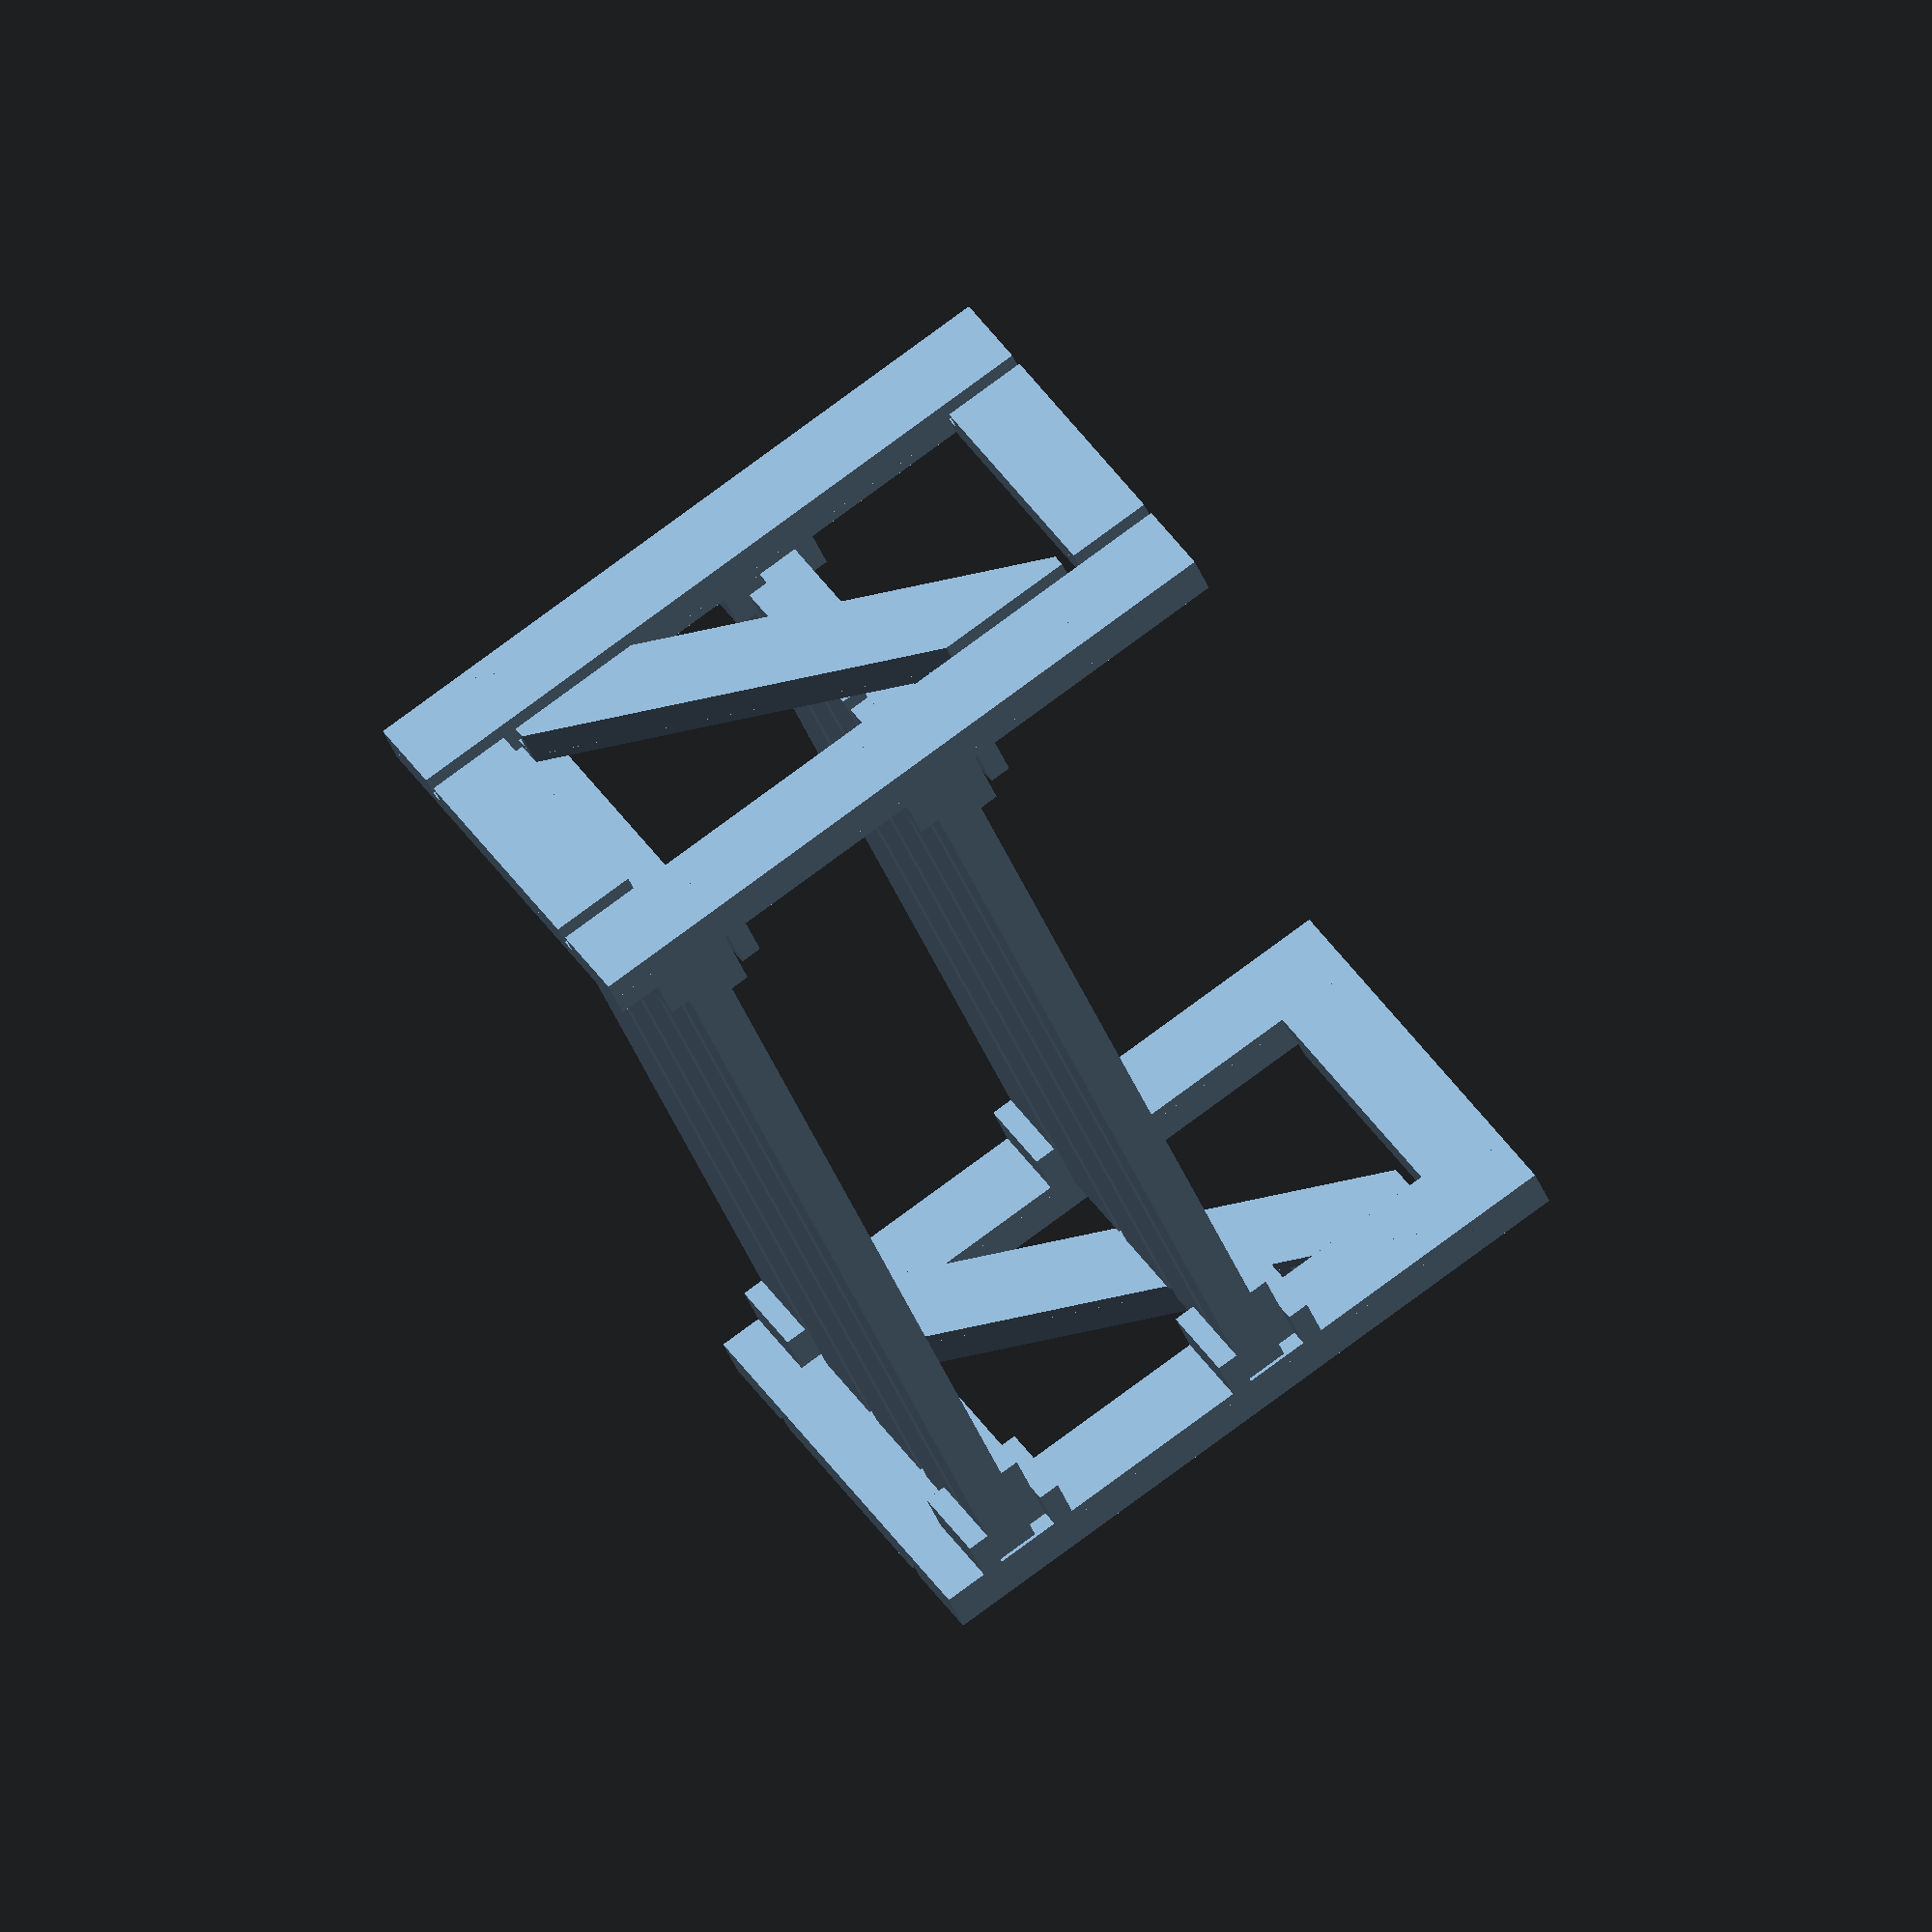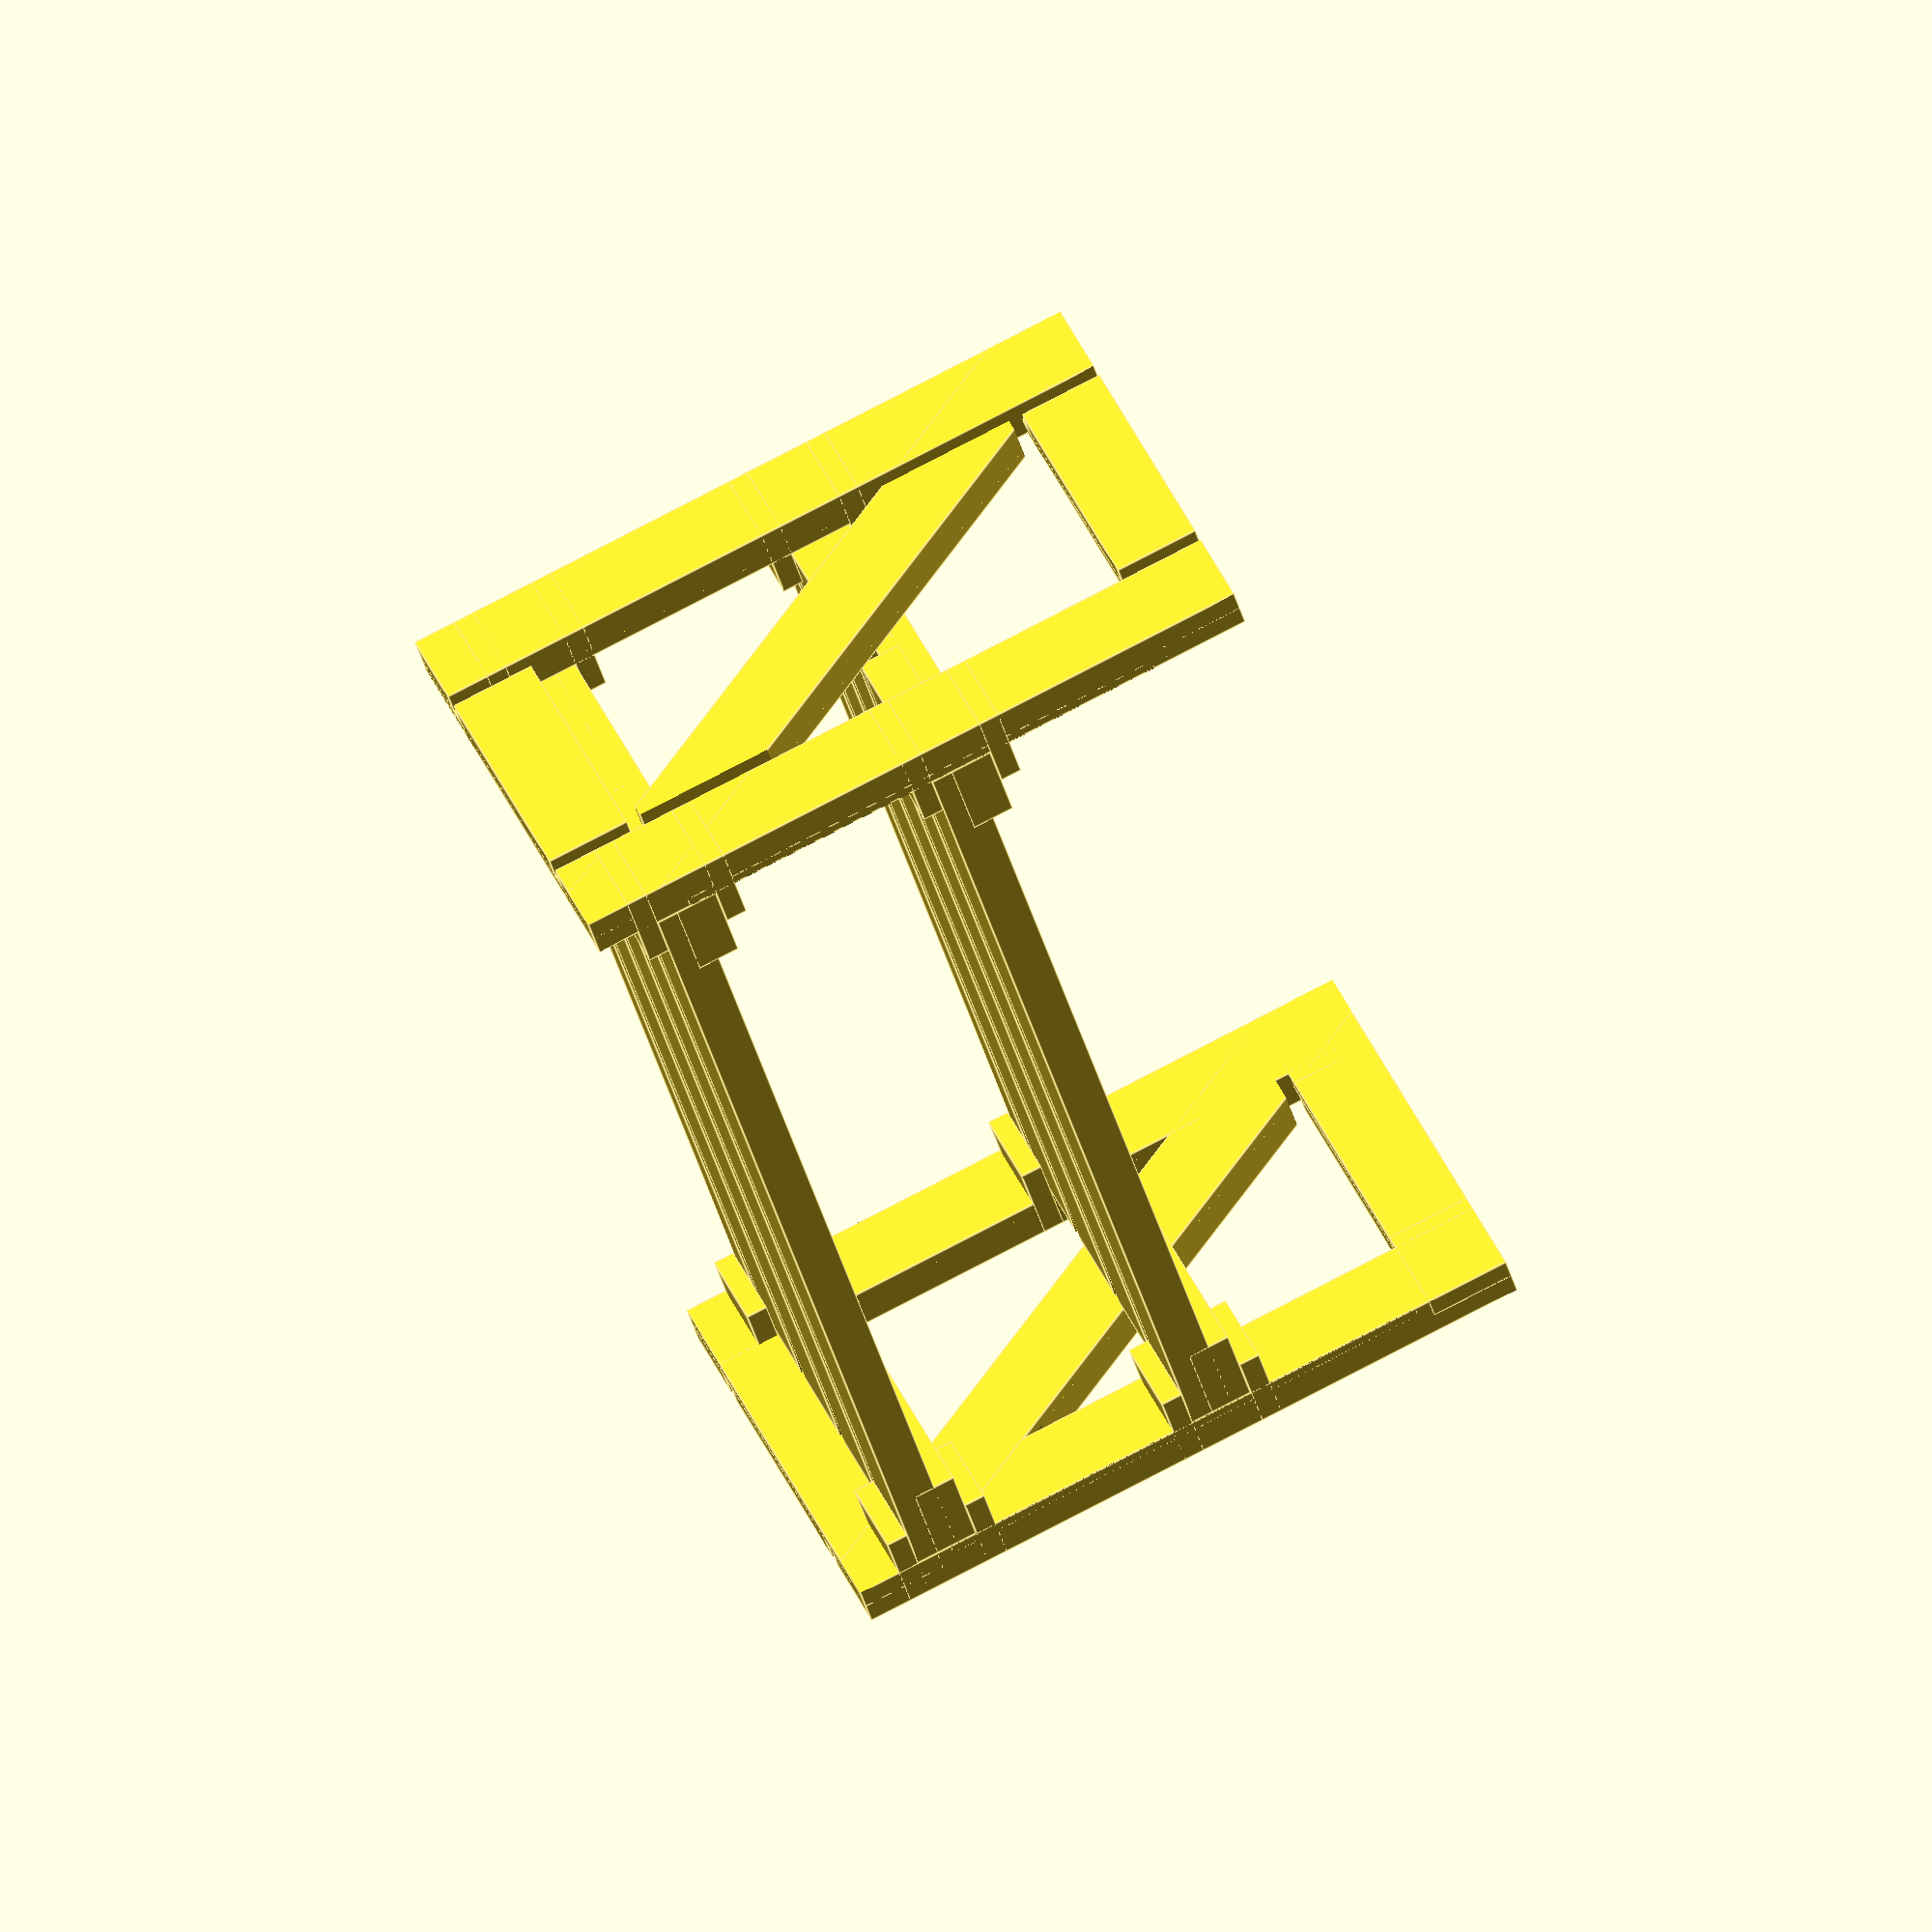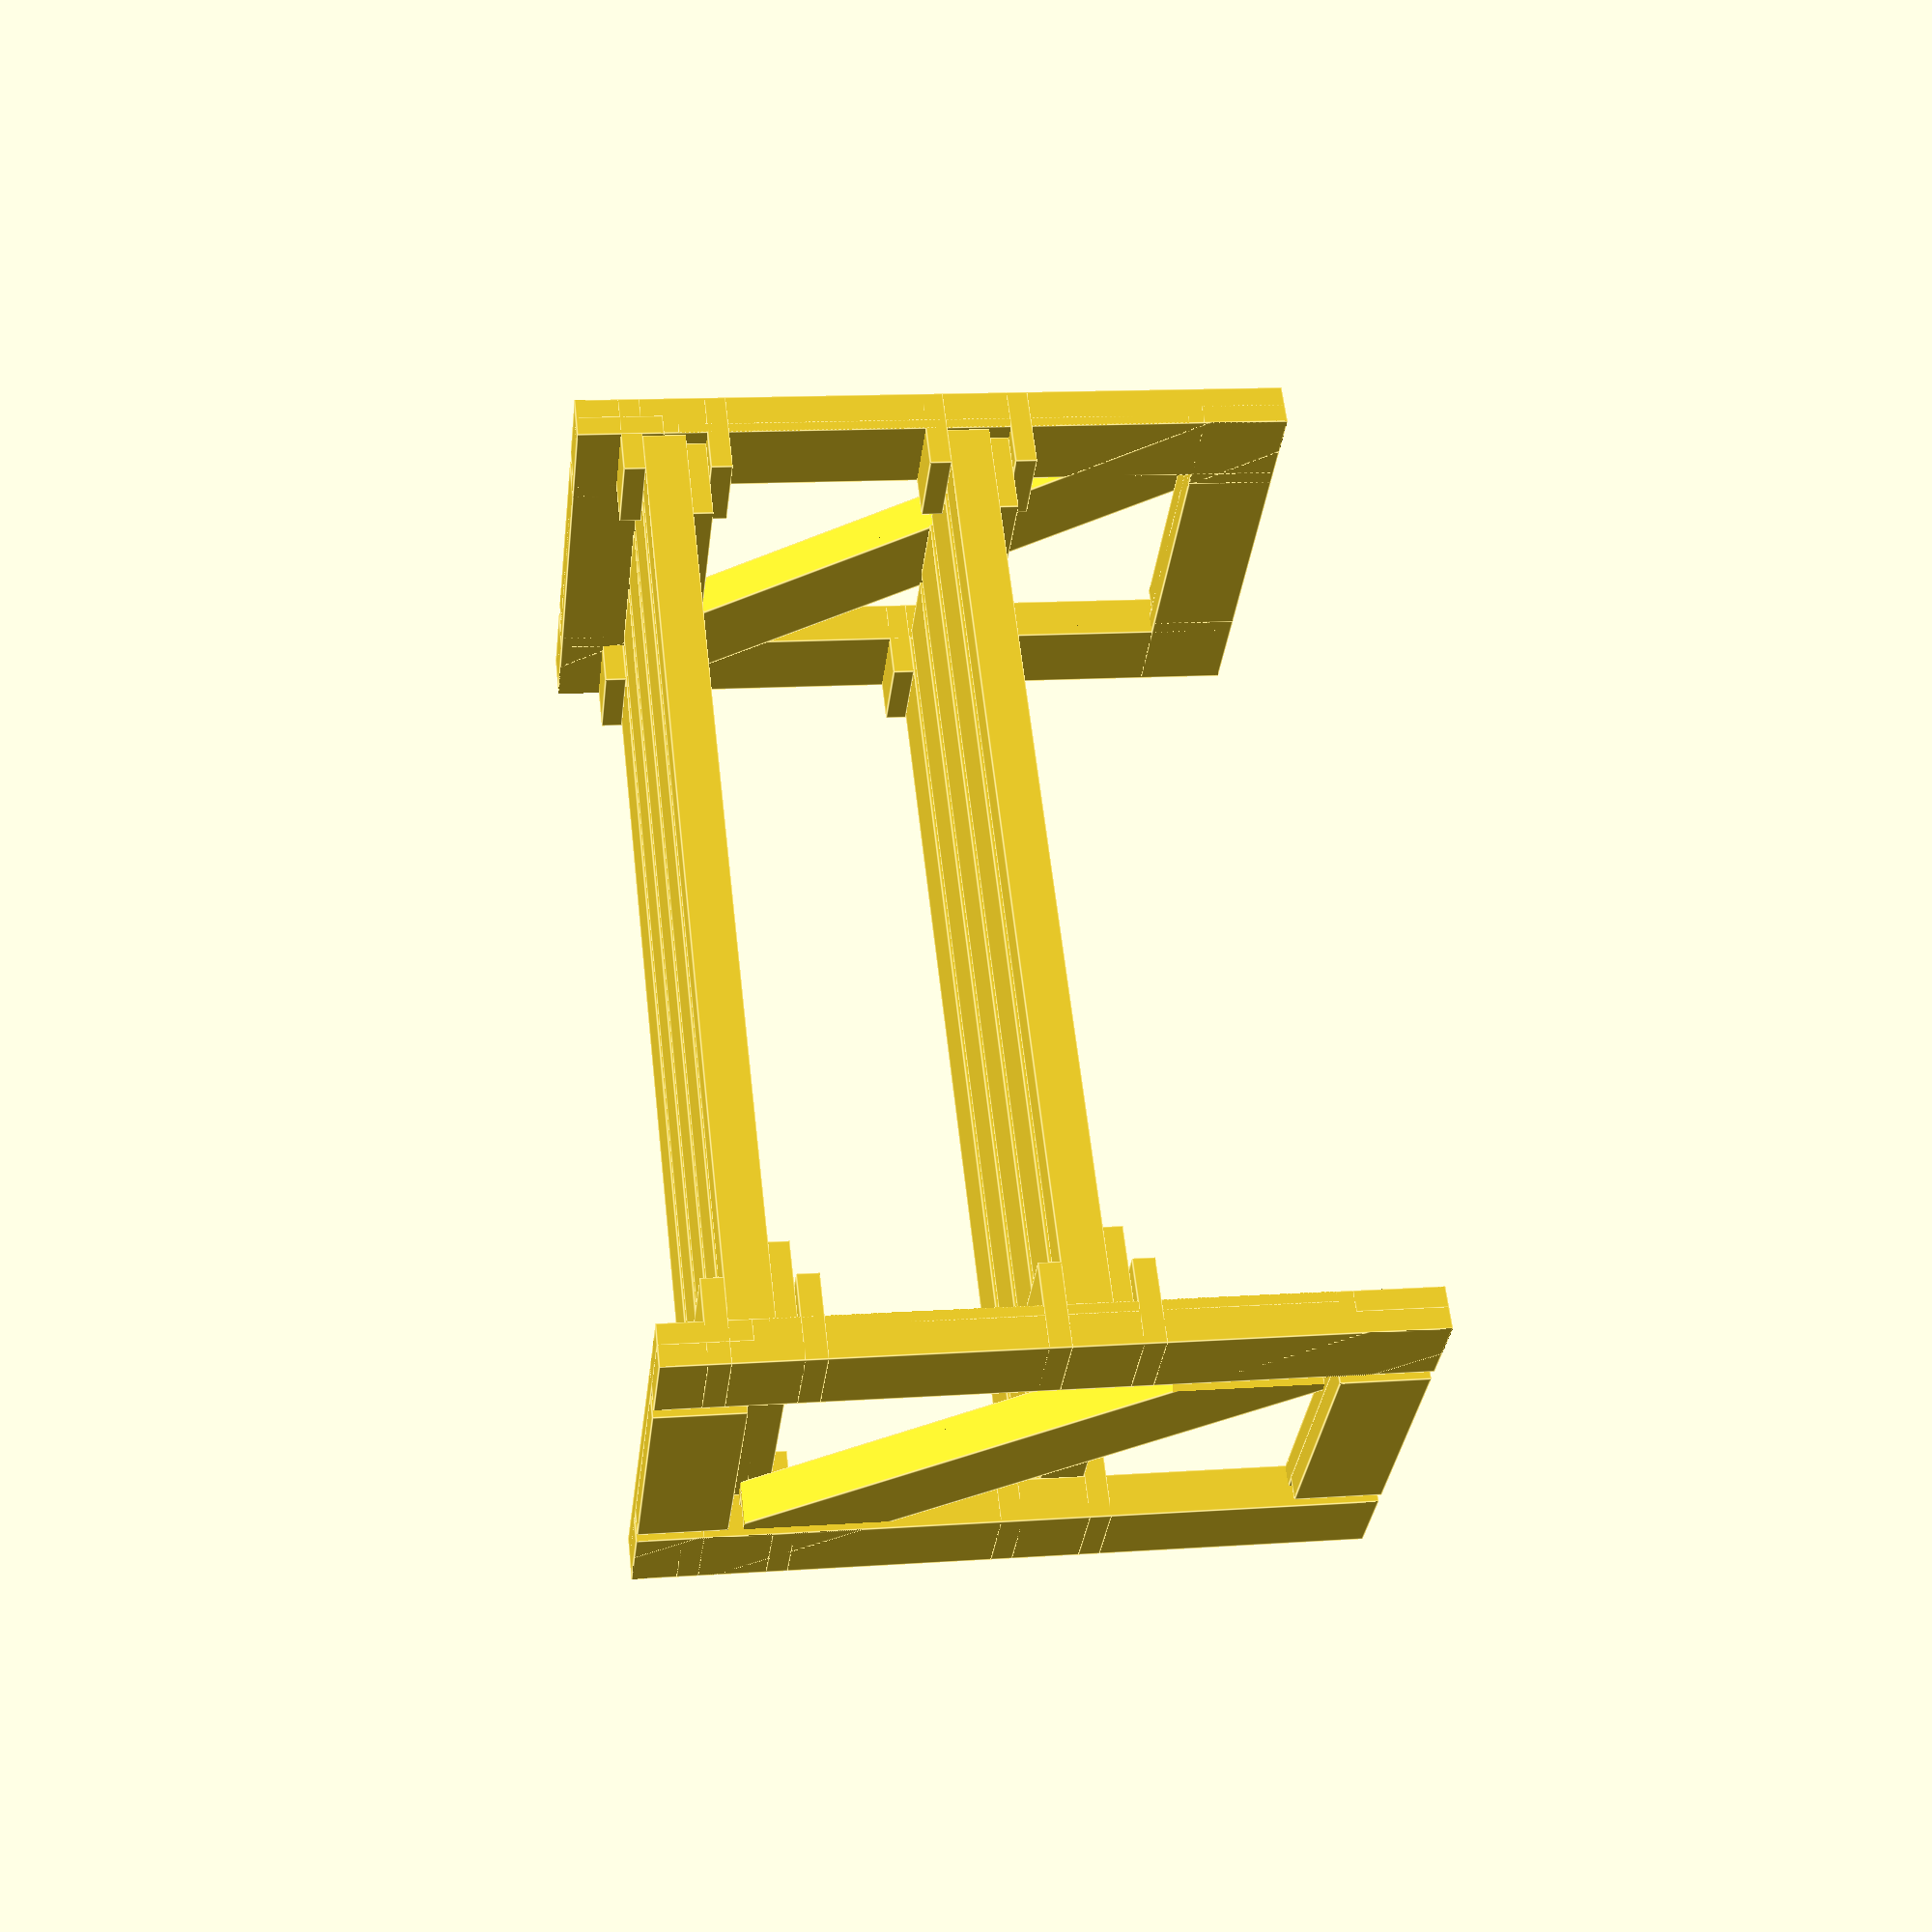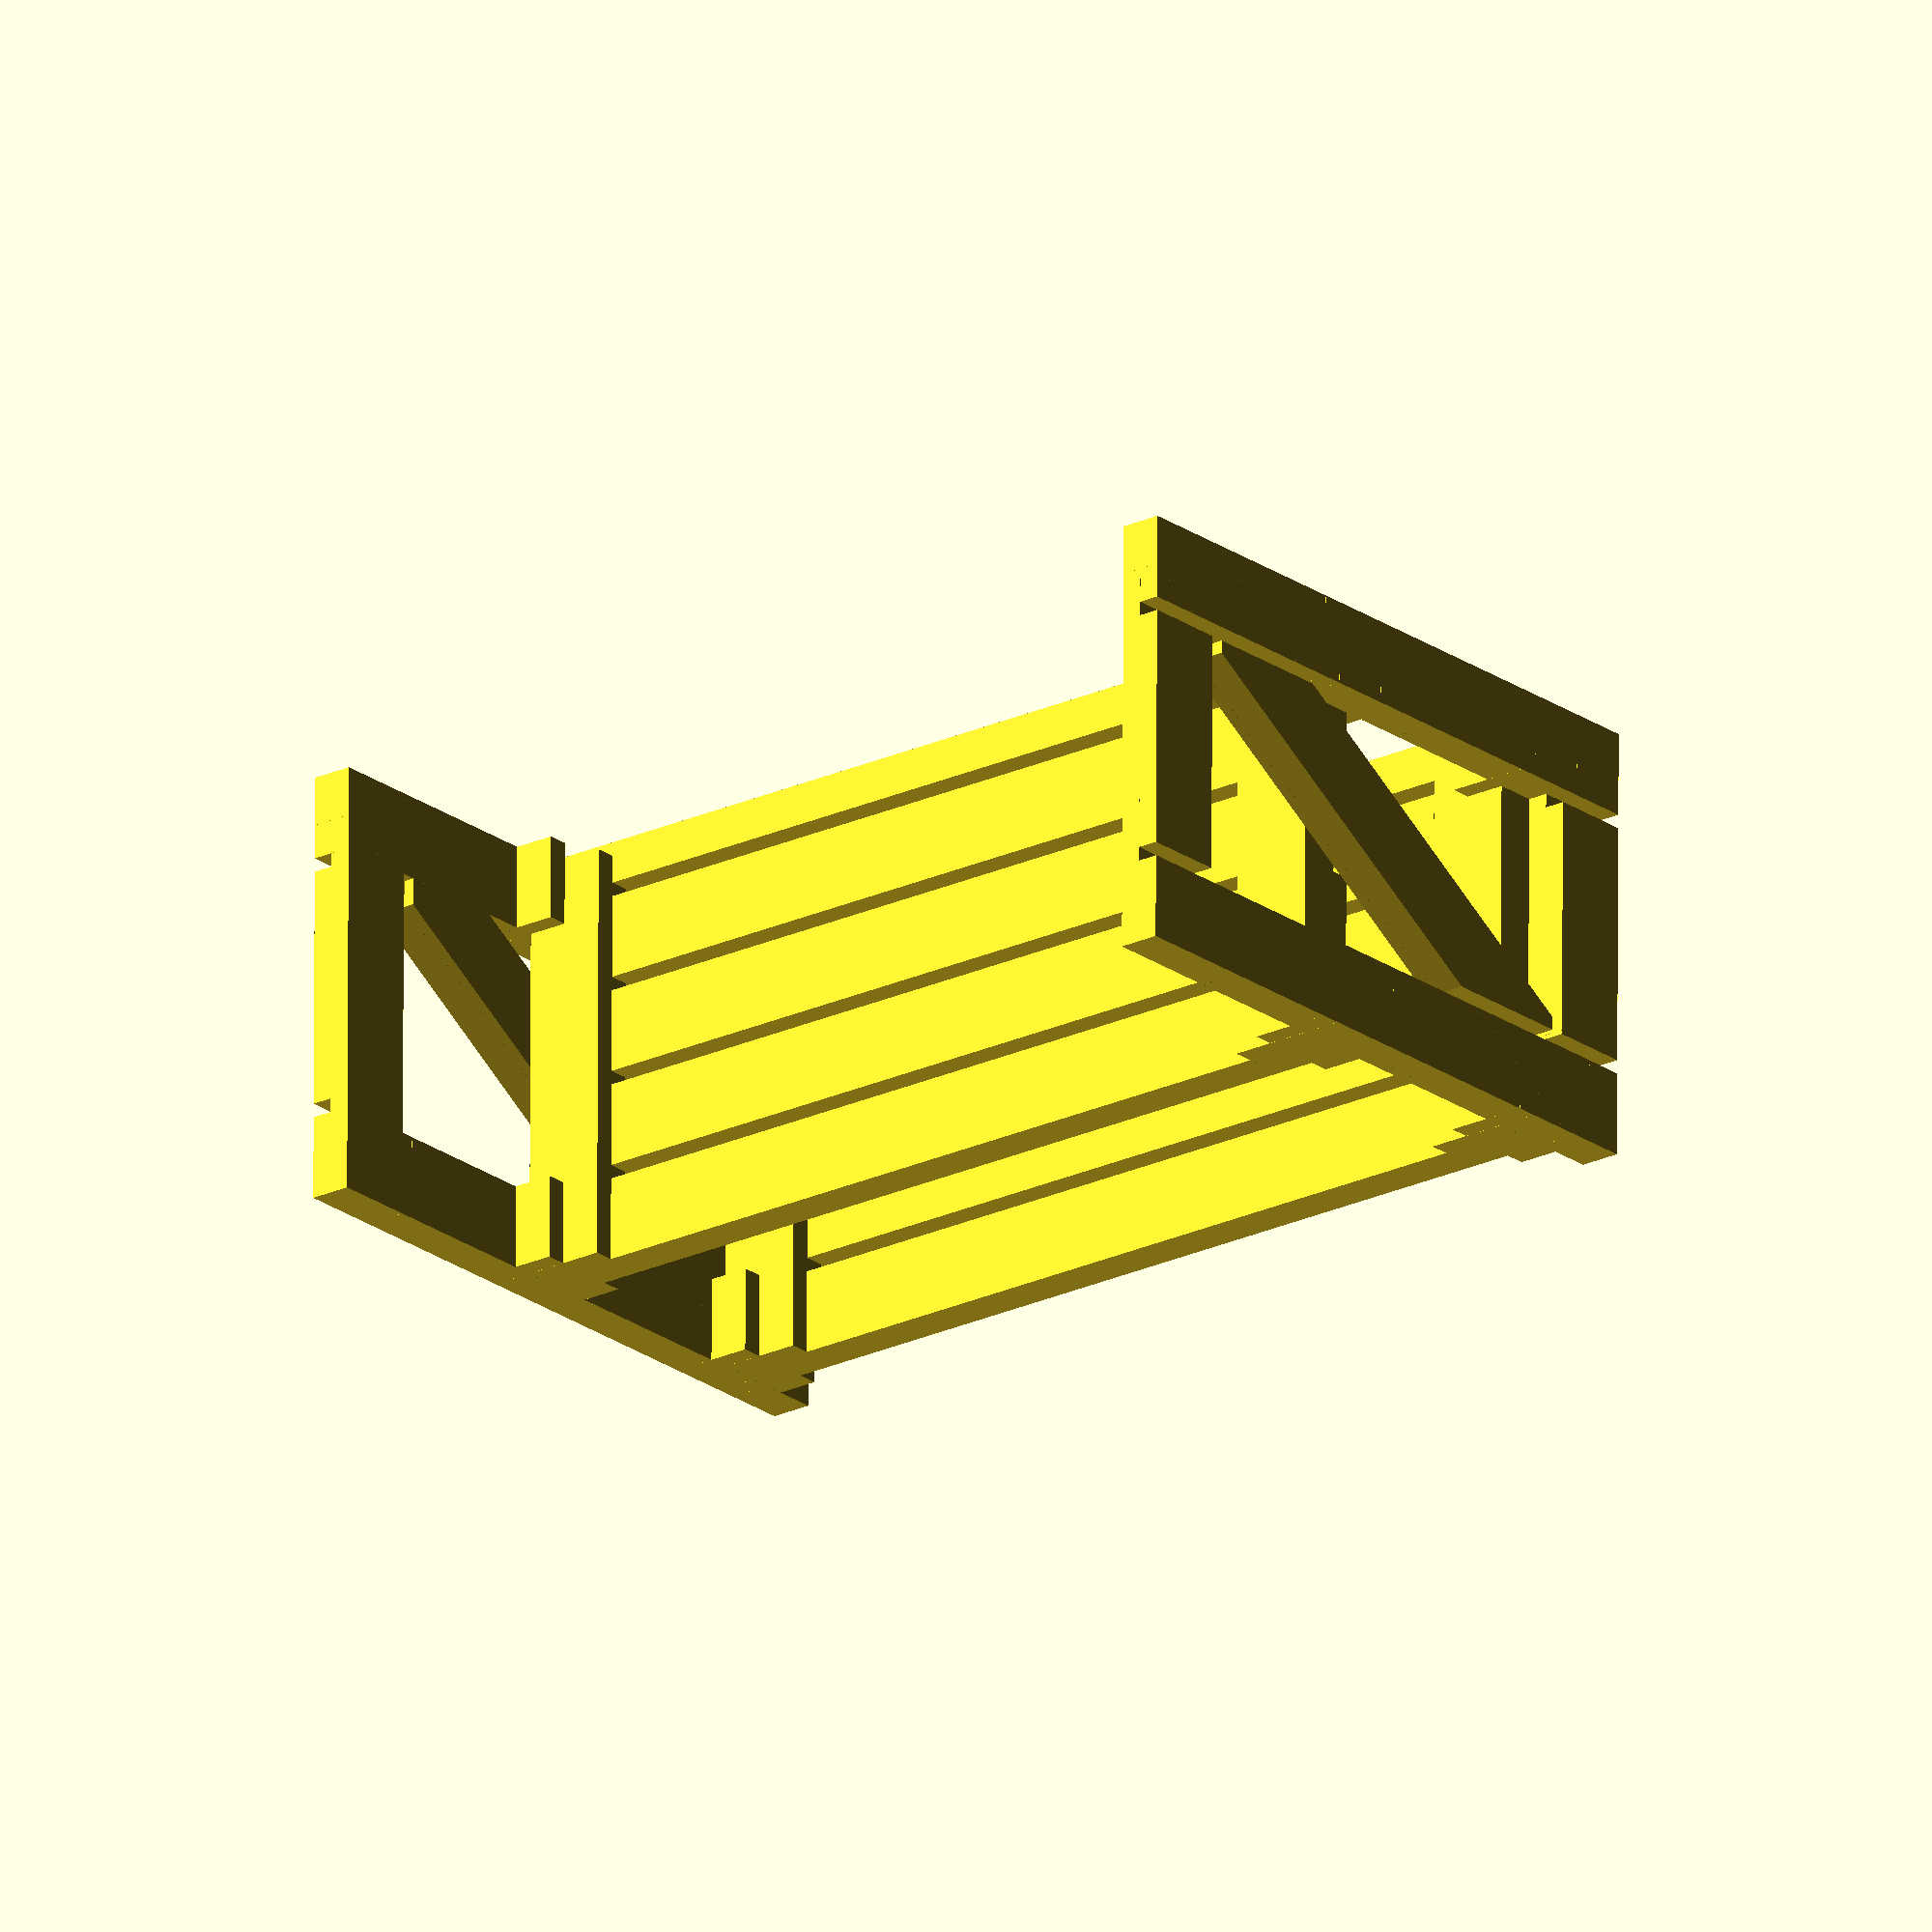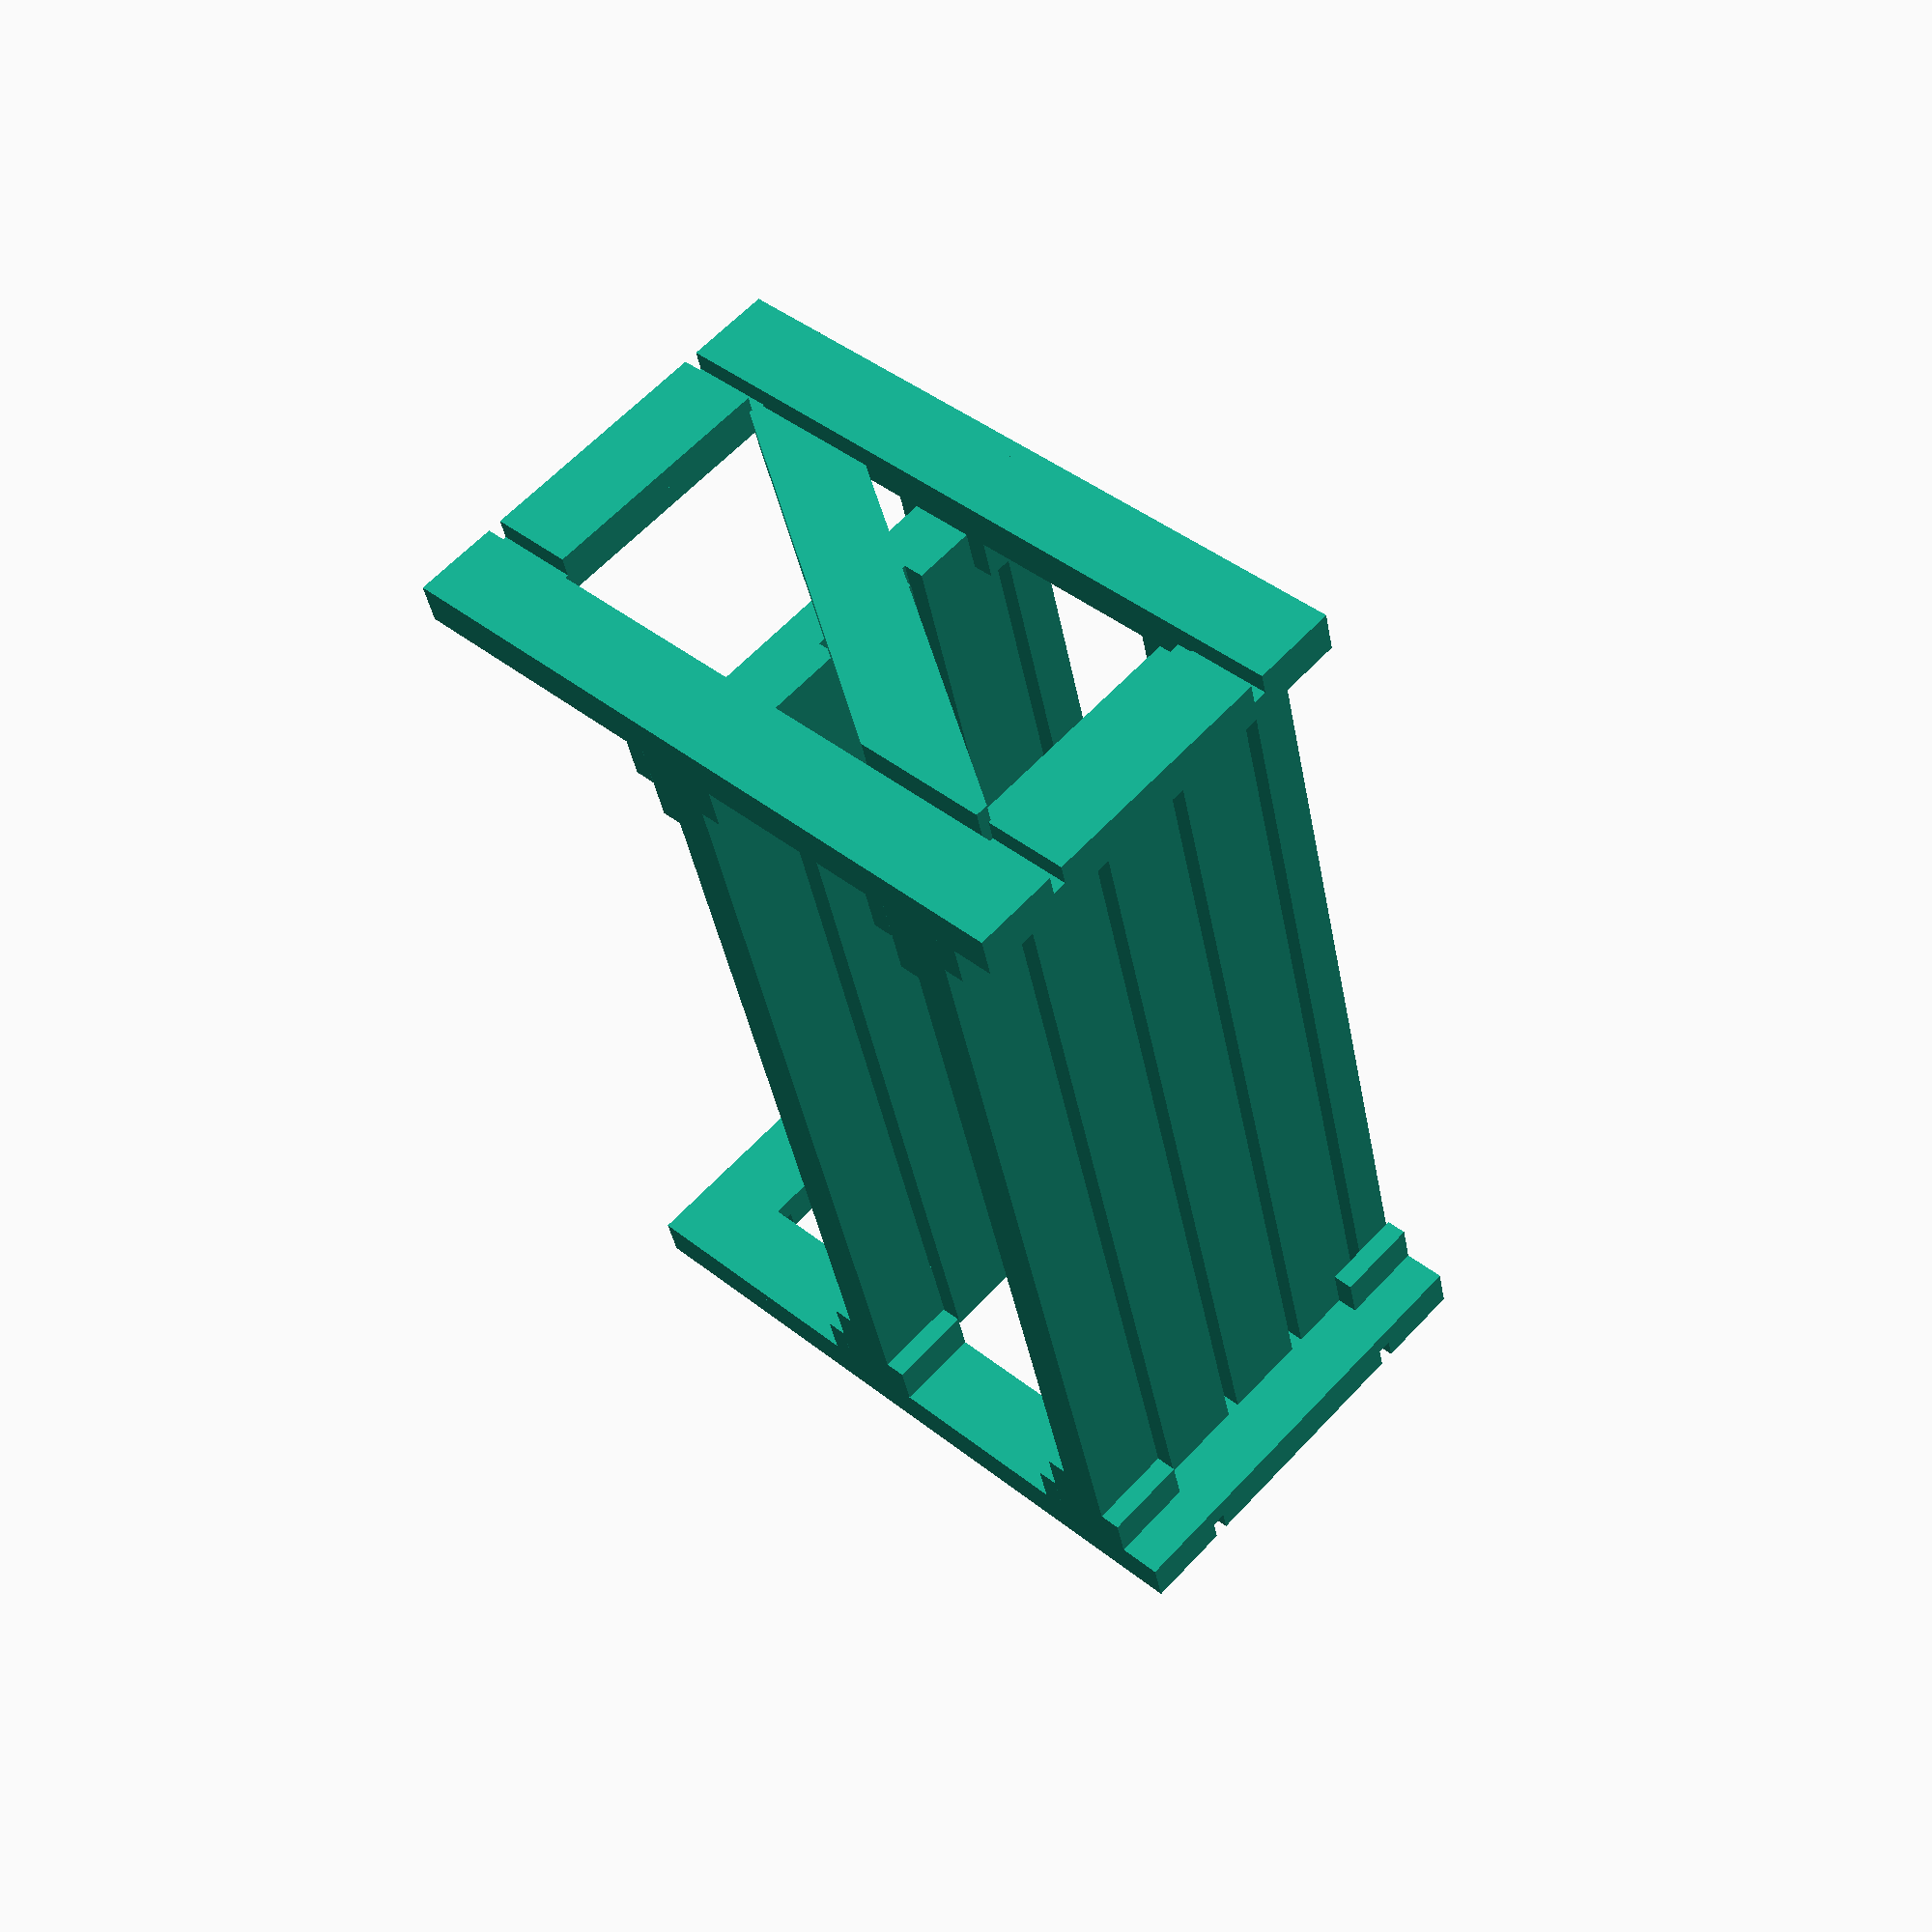
<openscad>
/* [Parameters] */
parts = 1; // [1:preview, 2:plated, 3: sides_only, 4: shelf_only]

width = 55;
height = 40;
depth = 25;
numShelves = 2;

/* [Hidden] */
boardWidth = 4.8;
boardThick = 1.2;

boardGap = 0.8;

nozzleWidth = 0.4;

clearance = 0;

function getShelfSpacing(h, num) = floor((h - boardWidth)/num);
 

module side(w, h, num)
{
    w2 = w - ((boardGap+boardWidth)*2);
    h2 = h - ((boardGap+boardWidth)*2);
    
    shelfSpacing = getShelfSpacing(h, num);
    
    union() {
        // vertical sides 
        cube([h, boardWidth, boardThick*2]);
        
        translate([0, w-boardWidth, 0])
        cube([h, boardWidth, boardThick*2]);

        // horizaontal sides
        translate([0, boardWidth+boardGap, 0])
        cube([boardWidth, w2, boardThick*2]);
        cube([boardWidth, w, boardThick]);

        translate([h-boardWidth, boardWidth+boardGap, 0])
        cube([boardWidth, w2, boardThick*2]);
        translate([h-boardWidth, 0, 0])
        cube([boardWidth, w, boardThick]);
        
        theta = -atan(w/h);
        
        intersection() {
            translate([h/2, w/2, boardThick])
            rotate([0,0,theta])
            cube([h*2, boardWidth, boardThick*2], center=true);
            
            translate([h/2, w/2, 0])
            cube([h2, w2, boardThick * 5], center=true); 
        }
        
        intersection() {
            translate([h/2, w/2, boardThick])
            rotate([0,0,theta])
            cube([h*2, boardWidth, boardThick*2], center=true);
            
            translate([h/2, w/2, 0])
            cube([h2, w, boardThick], center=true); 
        }
        

        for (i=[1:num]) {
            translate([(i*shelfSpacing)-boardThick*2-clearance,0,-boardThick*2])
            cube([boardThick,boardWidth,boardWidth]);
            
            translate([(i*shelfSpacing)+boardThick*2+clearance,0,-boardThick*2])
            cube([boardThick,boardWidth,boardWidth]);

            translate([(i*shelfSpacing)-boardThick*2-clearance,w-boardWidth,-boardThick*2])
            cube([boardThick,boardWidth,boardWidth]);
            translate([(i*shelfSpacing)+boardThick*2-clearance,w-boardWidth,-boardThick*2])
            cube([boardThick,boardWidth,boardWidth]);
        }
        
    }
}

module single_shelf(w, d) {
    numFullBoards = floor(d/(boardWidth+boardGap));
    
    leftOver = d - (boardWidth*numFullBoards) - (boardGap*(numFullBoards));
    
    finalBoardWidth = floor(leftOver/nozzleWidth) * nozzleWidth;

    totalRealDepth = numFullBoards * (boardWidth + boardGap) + finalBoardWidth - boardGap;
        
    union() {
        for (i=[0:numFullBoards-1]) {
            translate([0, i*(boardWidth+boardGap), 0])
            cube([w, boardWidth, boardThick*2]);
        }
        
        translate([0, numFullBoards*(boardWidth+boardGap), 0])
        cube([w, finalBoardWidth, boardThick*2]);
        
        
        // supports
        translate([0,0,-boardThick+0.01])
        cube([boardWidth, totalRealDepth, boardThick*2]);

        translate([w-boardWidth,0,-boardThick+0.01])
        cube([boardWidth, totalRealDepth, boardThick*2]);
    }
}

module shelves(w, h, d, num)
{
    translate([0,0,0])
    rotate([0,-90,0])
    
    side(d, h, num);
    
    translate([w,0,0])
    rotate([0,-90,0])
    scale([1,1,-1])
    side(d,h, num);
    
    shelfSpacing = getShelfSpacing(h, num);
    
    for (i=[1:num])
    {
        translate([0,0,i*shelfSpacing])
        single_shelf(w,d);
    }
}

module shelf_plated(w, h, d, num)
{
    translate([w*1.2,0,0])
    sides_plated(w,h,d,num);
    
    off = ((num * d) + (num-1)*(d*0.2))/2;
    
    for (i=[0:num-1]) 
    {
        translate([0,i*1.2*d-off+d,0])
        single_shelf_plated(w,h,d);
    }
}

module sides_plated(w, h, d, num)
{
    translate([0,0,boardThick*2])
    rotate([180,0,0])
    side(d,h,num);
    
    translate([0,d*0.2,boardThick*2])
    rotate([180,0,0])
    scale([1,-1,1])
    side(d,h,num);  

}

module single_shelf_plated(w, h, d)
{
    translate([0,0,boardThick*2])
    rotate([180,0,0])
    single_shelf(w,d);
}

// preview
if (parts == 1) {
    translate([-width/2, -depth/2, 0])
    shelves(width, height, depth, numShelves);
}

// plated
if (parts == 2) {
    moveby = (width*1.2 + height)/2;
    translate([-moveby, 0, 0])
    shelf_plated(width, height, depth, numShelves);
}

// just sides
if (parts == 3) {
    sides_plated(width, height, depth, numShelves);
}

// just shelf
if (parts == 4) {
    single_shelf_plated(width, height, depth);
}



</openscad>
<views>
elev=100.5 azim=236.7 roll=126.4 proj=o view=solid
elev=280.3 azim=235.7 roll=62.5 proj=o view=edges
elev=346.9 azim=45.5 roll=80.9 proj=p view=edges
elev=22.8 azim=359.7 roll=219.3 proj=o view=solid
elev=138.8 azim=255.7 roll=225.8 proj=p view=solid
</views>
